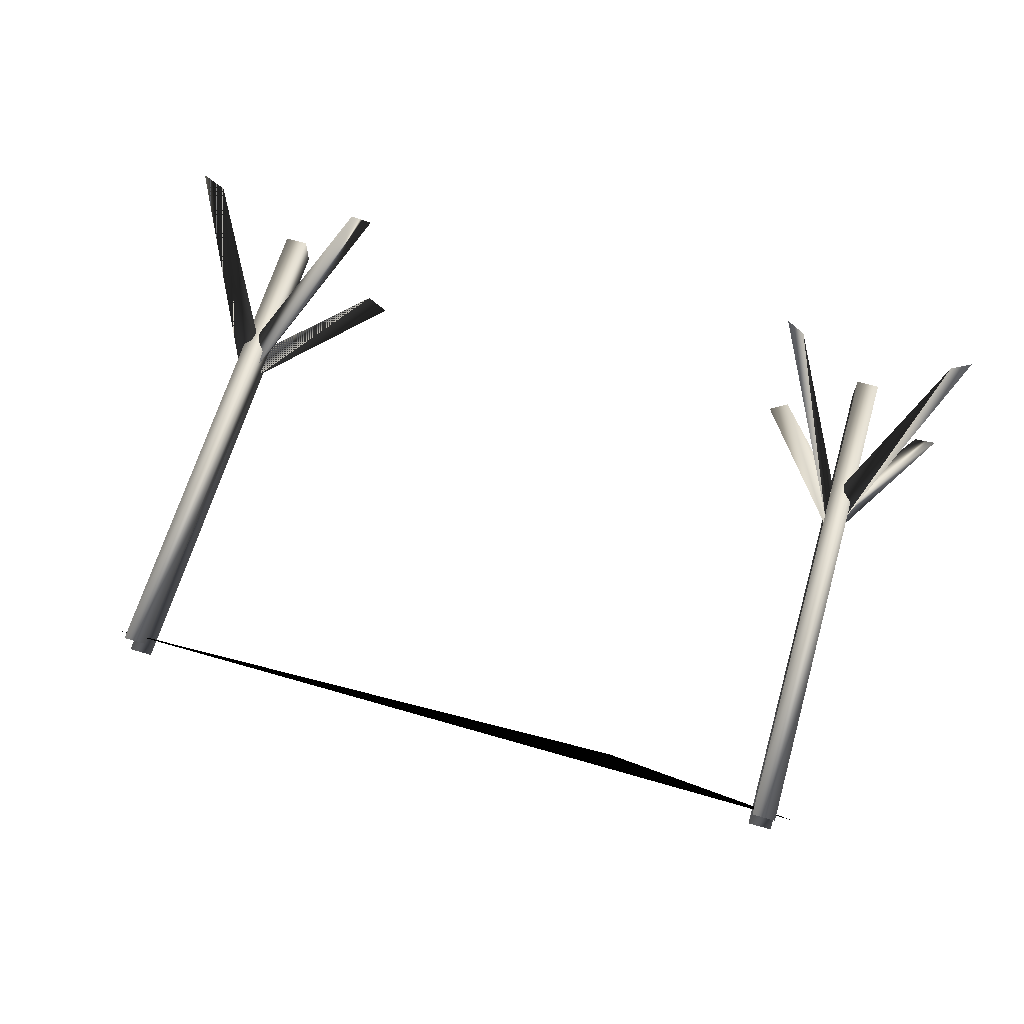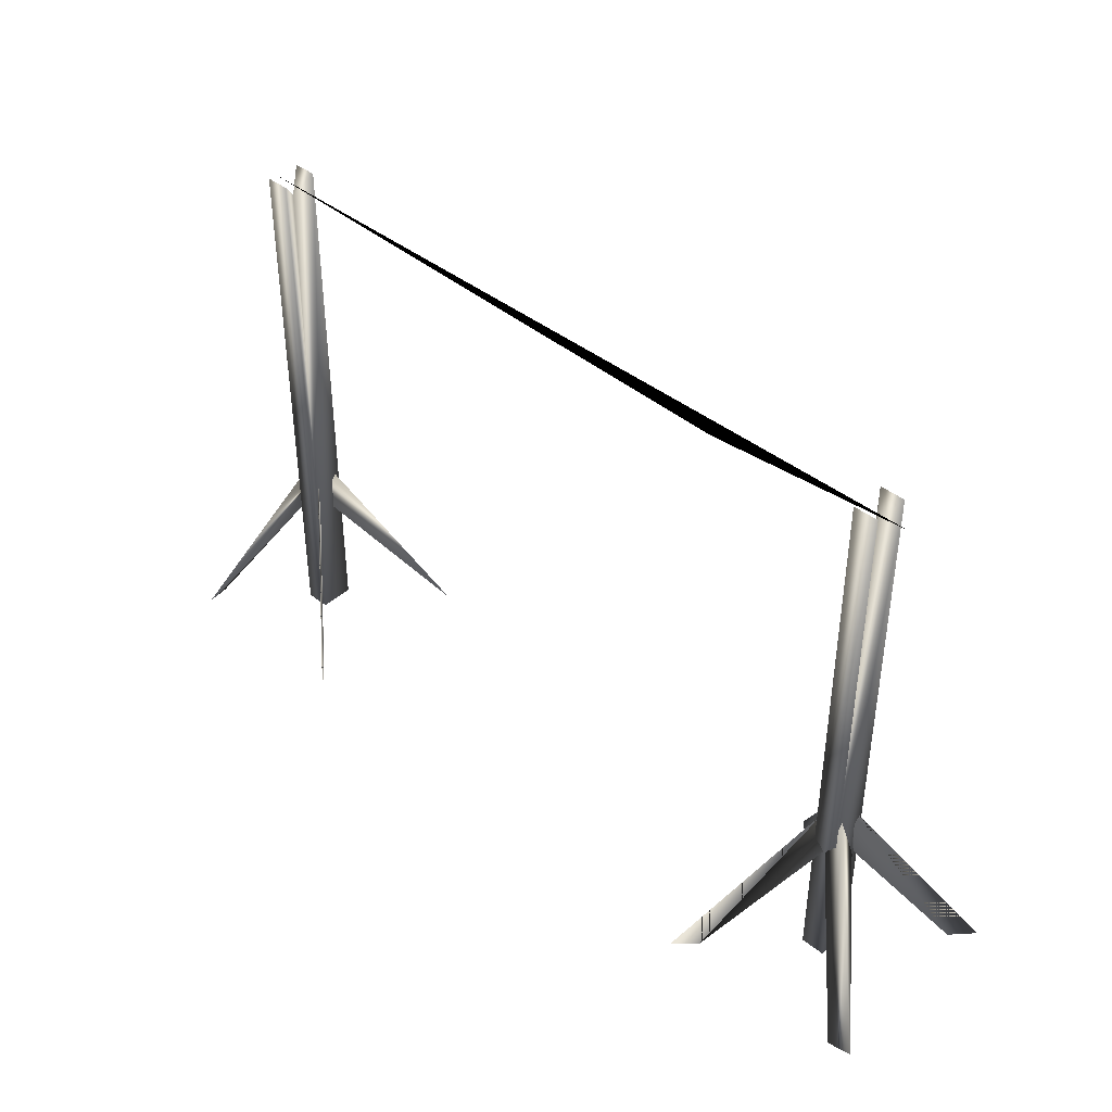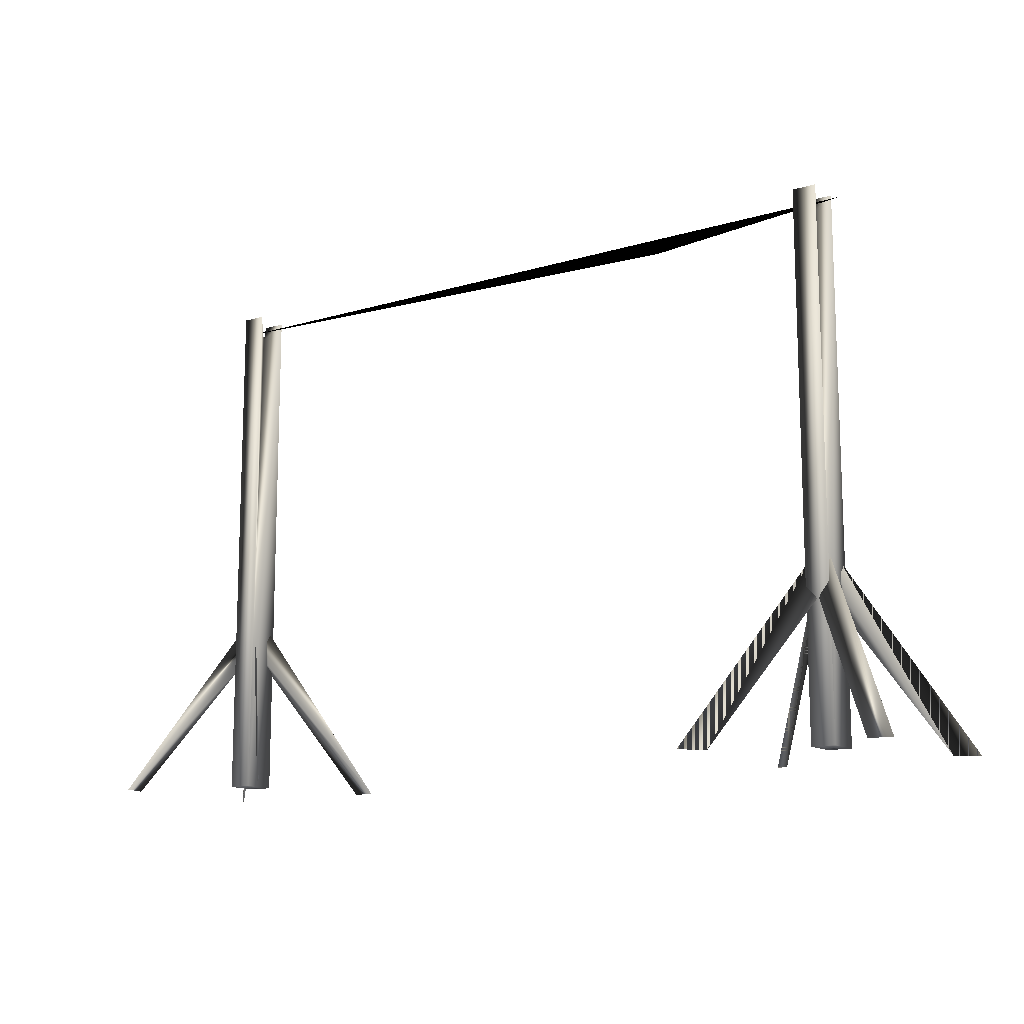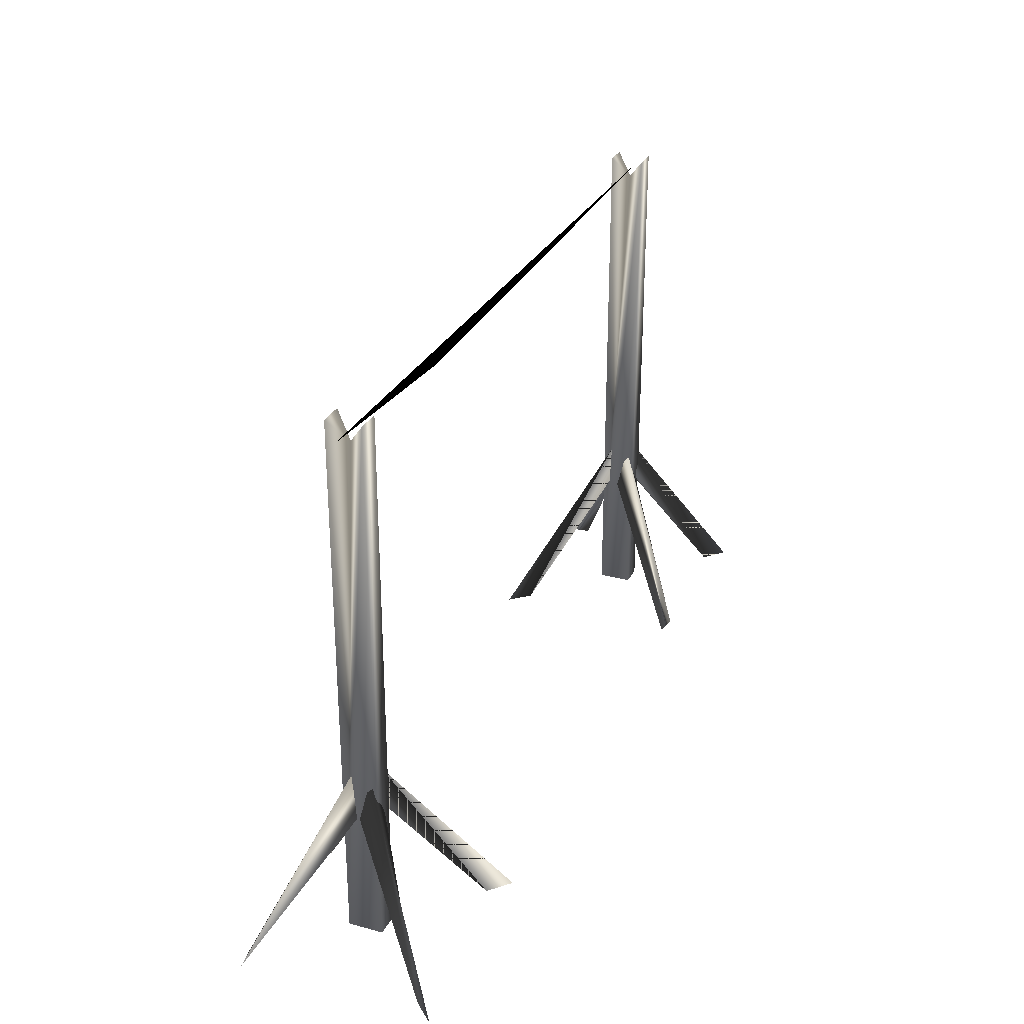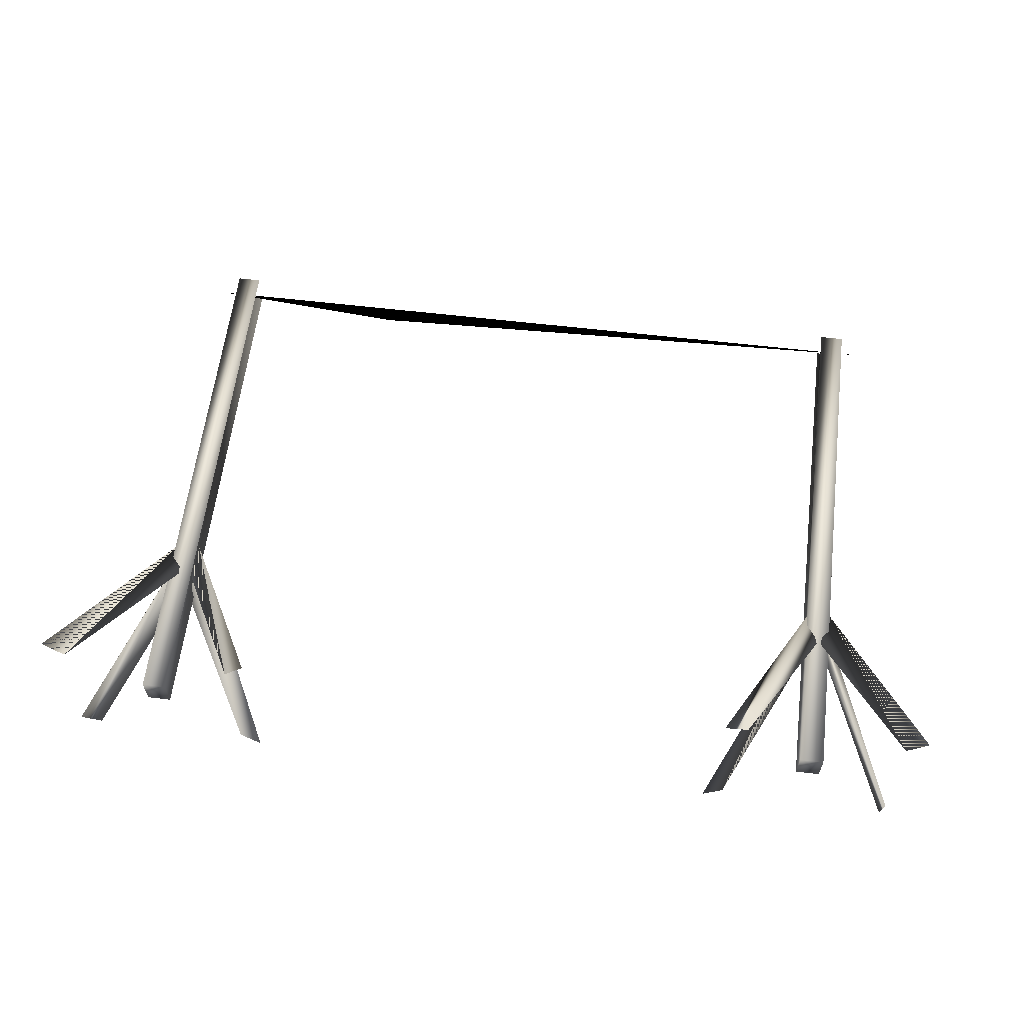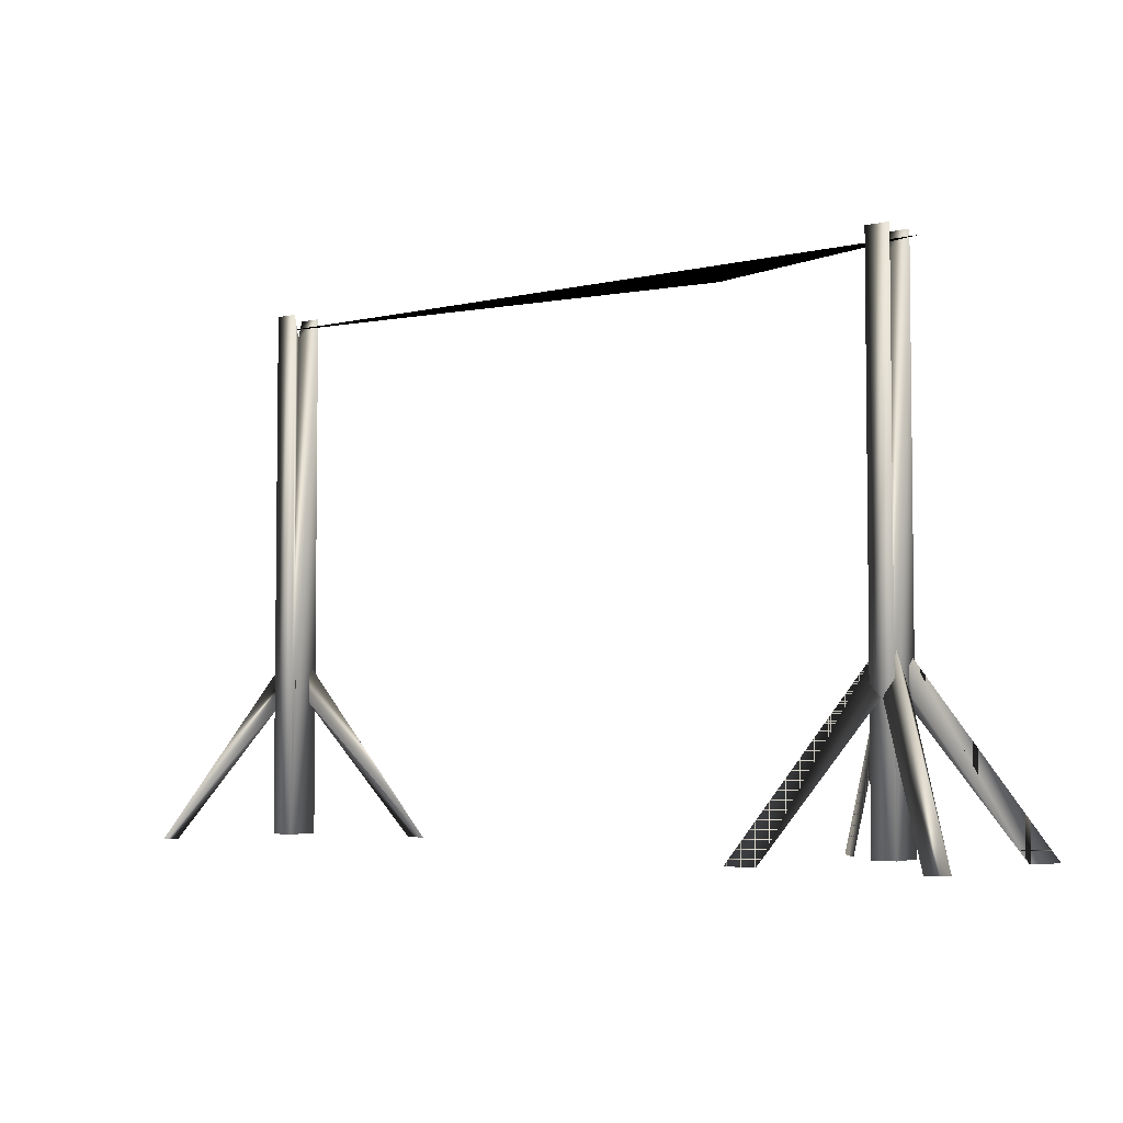
<metadata>
{"format":"obj","ext":"obj","renderer":"f3d","projection":"perspective","resolution":1024,"background":"white","views":[{"elev":65.1,"azim":-163.7,"up":"+Z"},{"elev":41.4,"azim":-136.3,"up":"+Y"},{"elev":-13.0,"azim":-145.5,"up":"+Y"},{"elev":29.1,"azim":-67.7,"up":"+Y"},{"elev":61.1,"azim":7.0,"up":"+Z"},{"elev":-4.1,"azim":-142.2,"up":"+Y"}]}
</metadata>
<code>
v 4.428 6.223 0.02103
v -3.992 0.05986 -0.2126
v -2.105 6.039 -0.01059
v -4.486 6.223 -0.01059
v -4.274 0.05986 0.1914
v -3.992 0.05986 0.1914
v -4.274 6.35 0.1914
v 3.974 2.117 -0.1154
v -4.274 0.05986 -0.2126
v 2.873 0.008891 -1.22
v -3.992 6.35 -0.2126
v 3.968 1.638 -0.1214
v 3.106 0 -0.9869
v 3.975 2.117 0.1074
v -4.274 6.35 -0.2126
v 2.939 0.004446 1.044
v -3.992 6.35 0.1914
v -4.133 6.098 -0.004563
v 4.071 1.638 0.2153
v -5.089 0 0.9995
v -4.349 1.638 0.01639
v -4.14 1.638 0.2157
v 3.867 1.638 0.01156
v -5.316 0.008891 1.238
v -4.239 2.117 0.1098
v 3.209 0 1.08
v 4.215 2.117 0.1103
v -3.112 0 0.9599
v -3.993 1.638 0.1135
v 5.316 0.008891 1.215
v 4.323 1.638 0.01455
v -2.874 0.008891 1.188
v -3.999 2.117 0.1076
v 4.119 1.638 0.2182
v -5.032 0 -1.069
v -5.301 0.004446 -1.028
v -4.151 1.638 -0.2228
v -4.351 1.638 -0.01475
v 5.083 0 0.9817
v 4.199 2.117 -0.1079
v -4.245 2.117 -0.1128
v 4.205 1.638 -0.114
v 5.134 0.004446 -1.146
v -3.169 0 -0.9996
v -3.909 1.638 -0.01675
v -4.118 1.638 -0.2161
v 5.171 0 -0.8767
v -2.941 0.008891 -1.238
v -4.019 2.117 -0.1102
v 4.083 6.098 -0.004563
v 4.224 6.35 0.1914
v 4.224 0.05986 -0.2126
v 3.942 6.35 -0.2126
v 4.224 6.35 -0.2126
v 3.942 0.05986 0.1914
v 4.224 0.05986 0.1914
v 3.942 6.35 0.1914
v 3.942 0.05986 -0.2126
g Default_Layer
f 15 2 9
f 9 6 5
f 9 18 15
f 11 18 2
f 4 3 1
f 5 17 7
f 3 4 1
f 13 8 10
f 13 10 8 12
f 23 14 19
f 26 14 16
f 7 17 18
f 18 11 15
f 21 22 20
f 16 14 23
f 20 25 21
f 20 22 25 24
f 21 25 22
f 16 19 26
f 34 27 31
f 39 27 30
f 28 33 29
f 28 29 33 32
f 39 30 27 34
f 34 31 39
f 35 38 36
f 43 42 40
f 35 41 37
f 36 38 41
f 37 41 38
f 47 40 42
f 45 46 44
f 47 42 43
f 44 49 45
f 44 46 49 48
f 45 49 46
f 50 54 53
f 53 52 58
f 58 56 55
f 58 50 53
f 54 50 52
f 57 51 50
f 55 51 57
f 11 2 15
f 2 6 9
f 5 7 9
f 7 18 9
f 17 6 18
f 6 2 18
f 6 17 5
f 12 8 13
f 19 14 26
f 24 25 20
f 23 19 16
f 31 27 39
f 32 33 28
f 37 38 35
f 36 41 35
f 43 40 47
f 48 49 44
f 54 52 53
f 52 56 58
f 55 57 58
f 57 50 58
f 51 56 50
f 56 52 50
f 56 51 55

</code>
